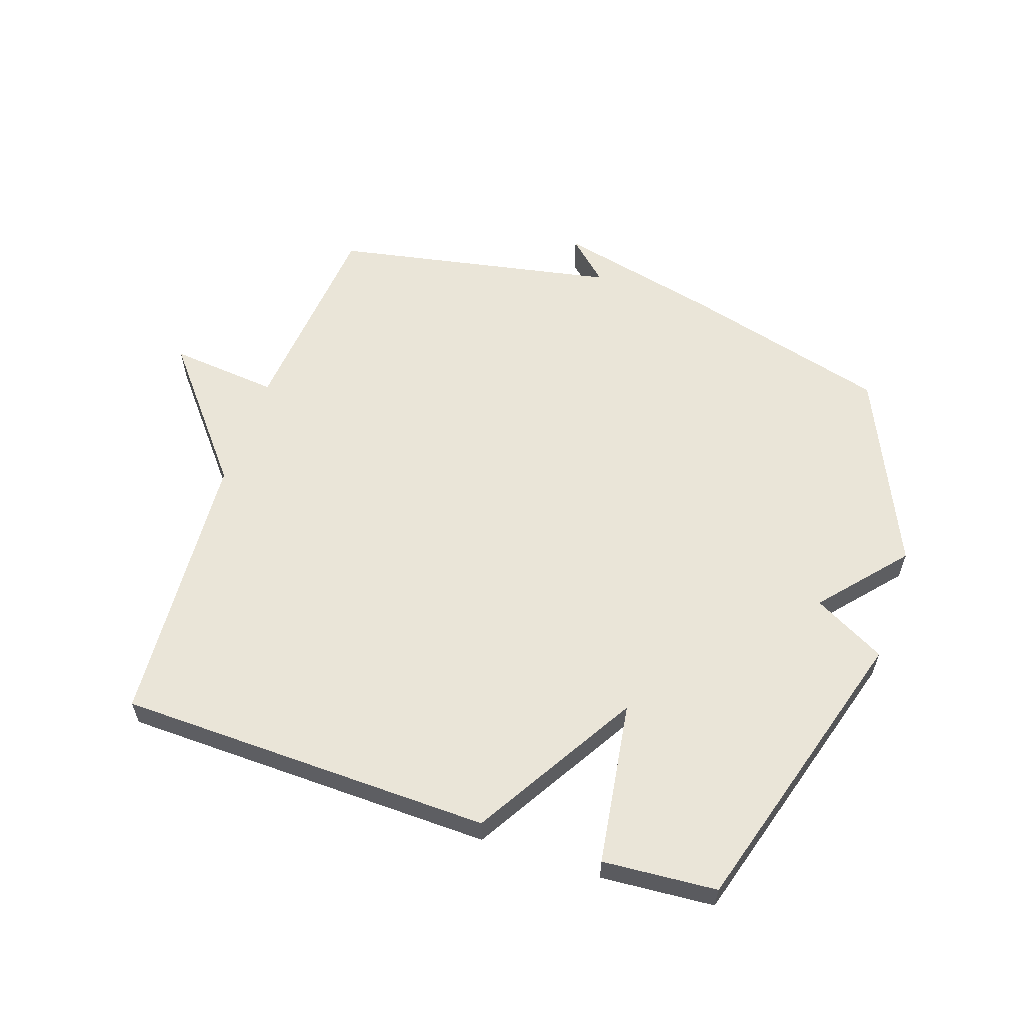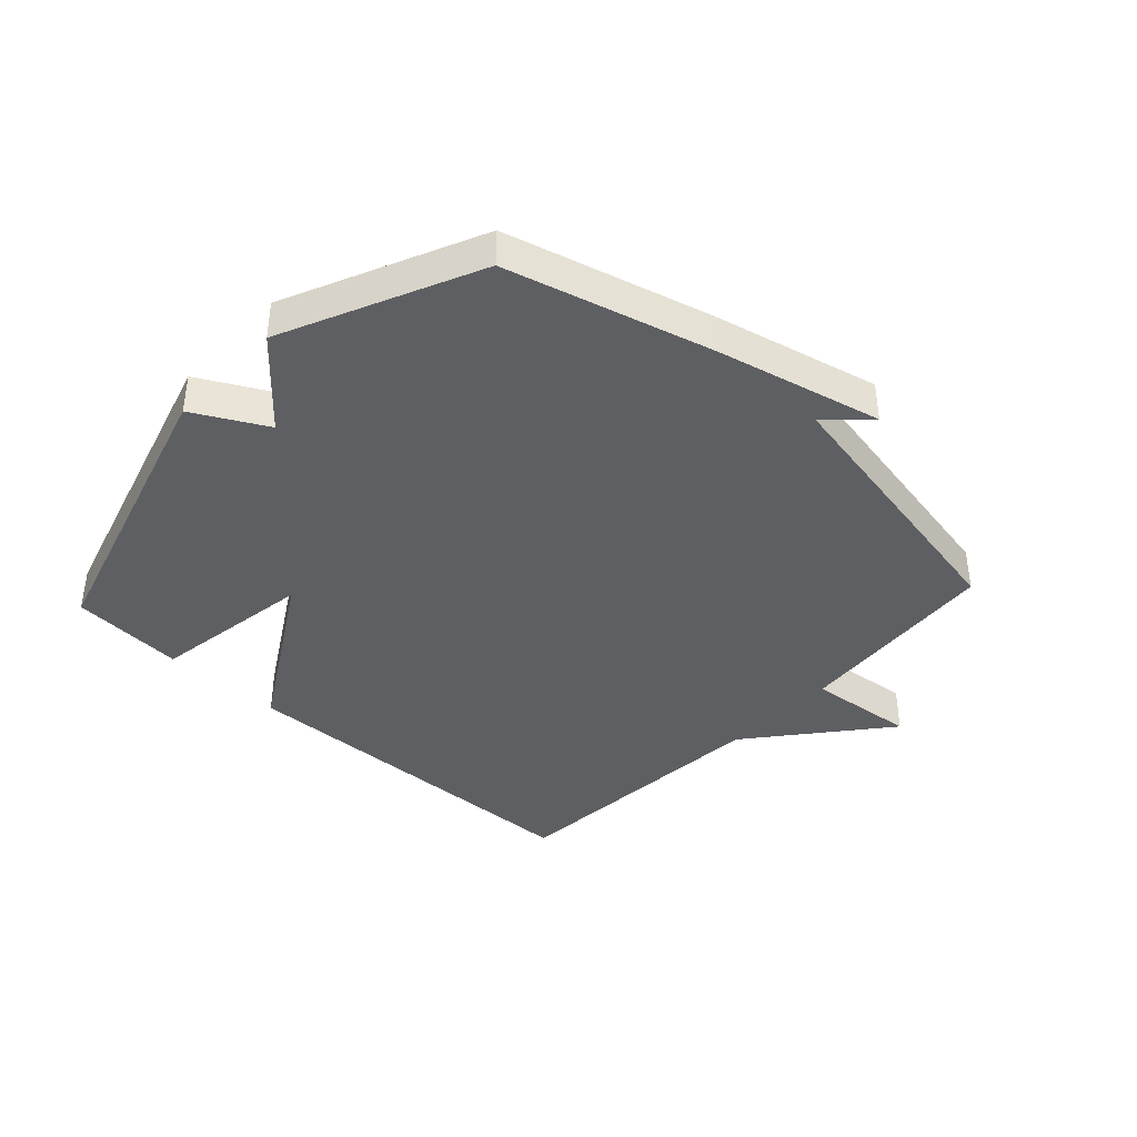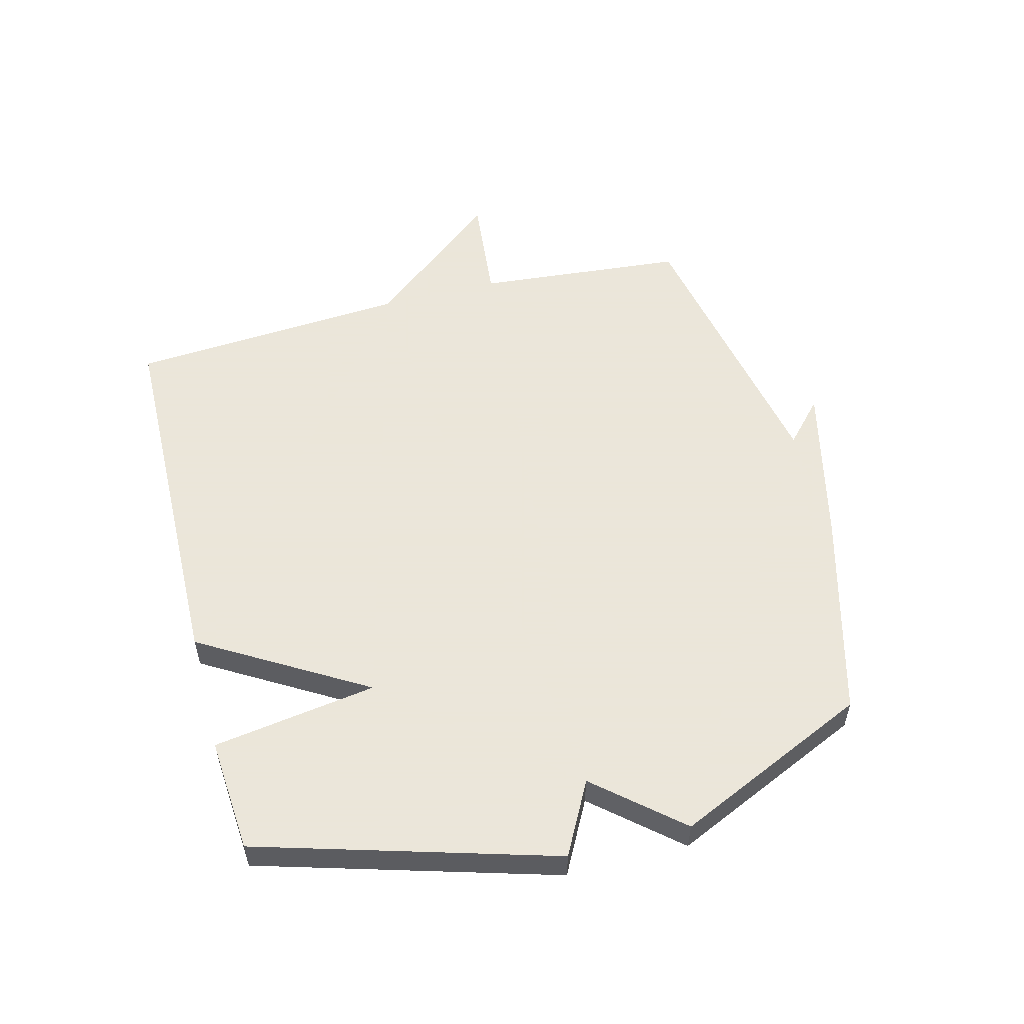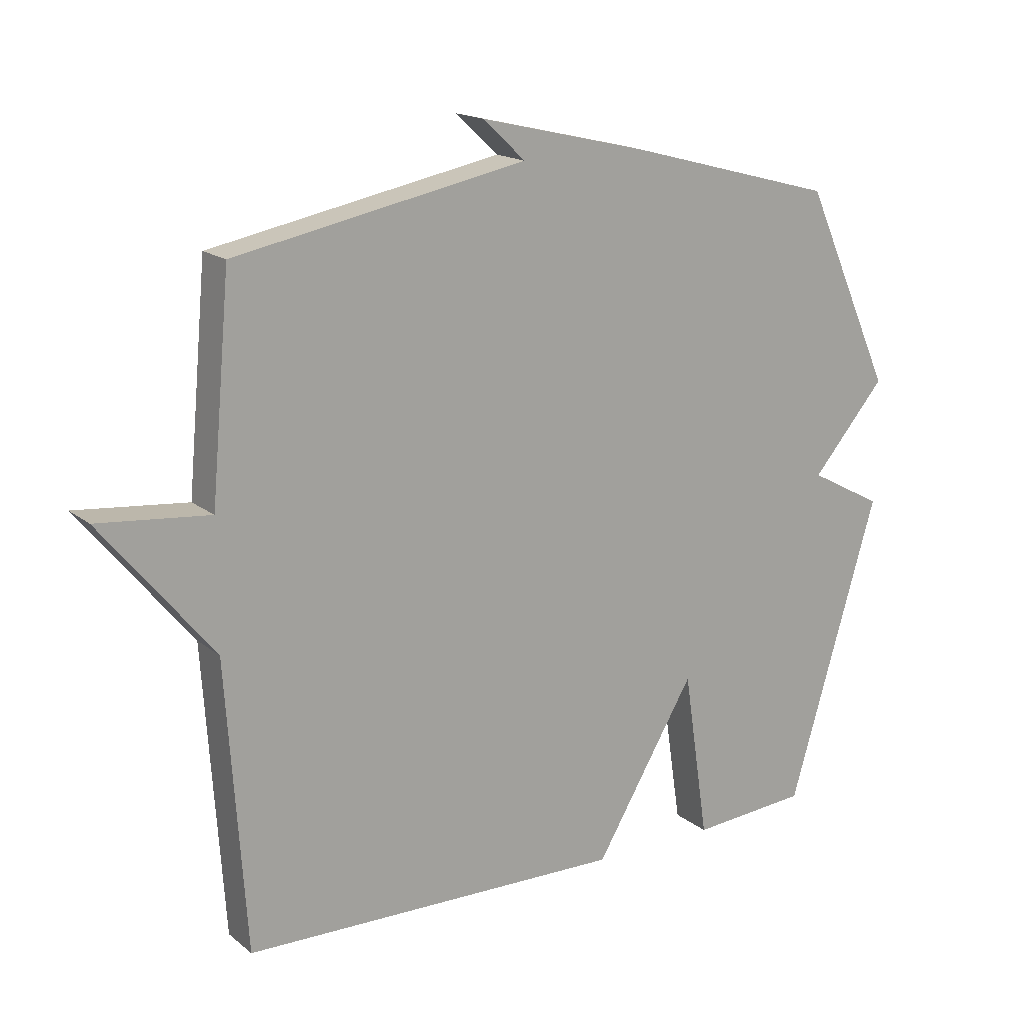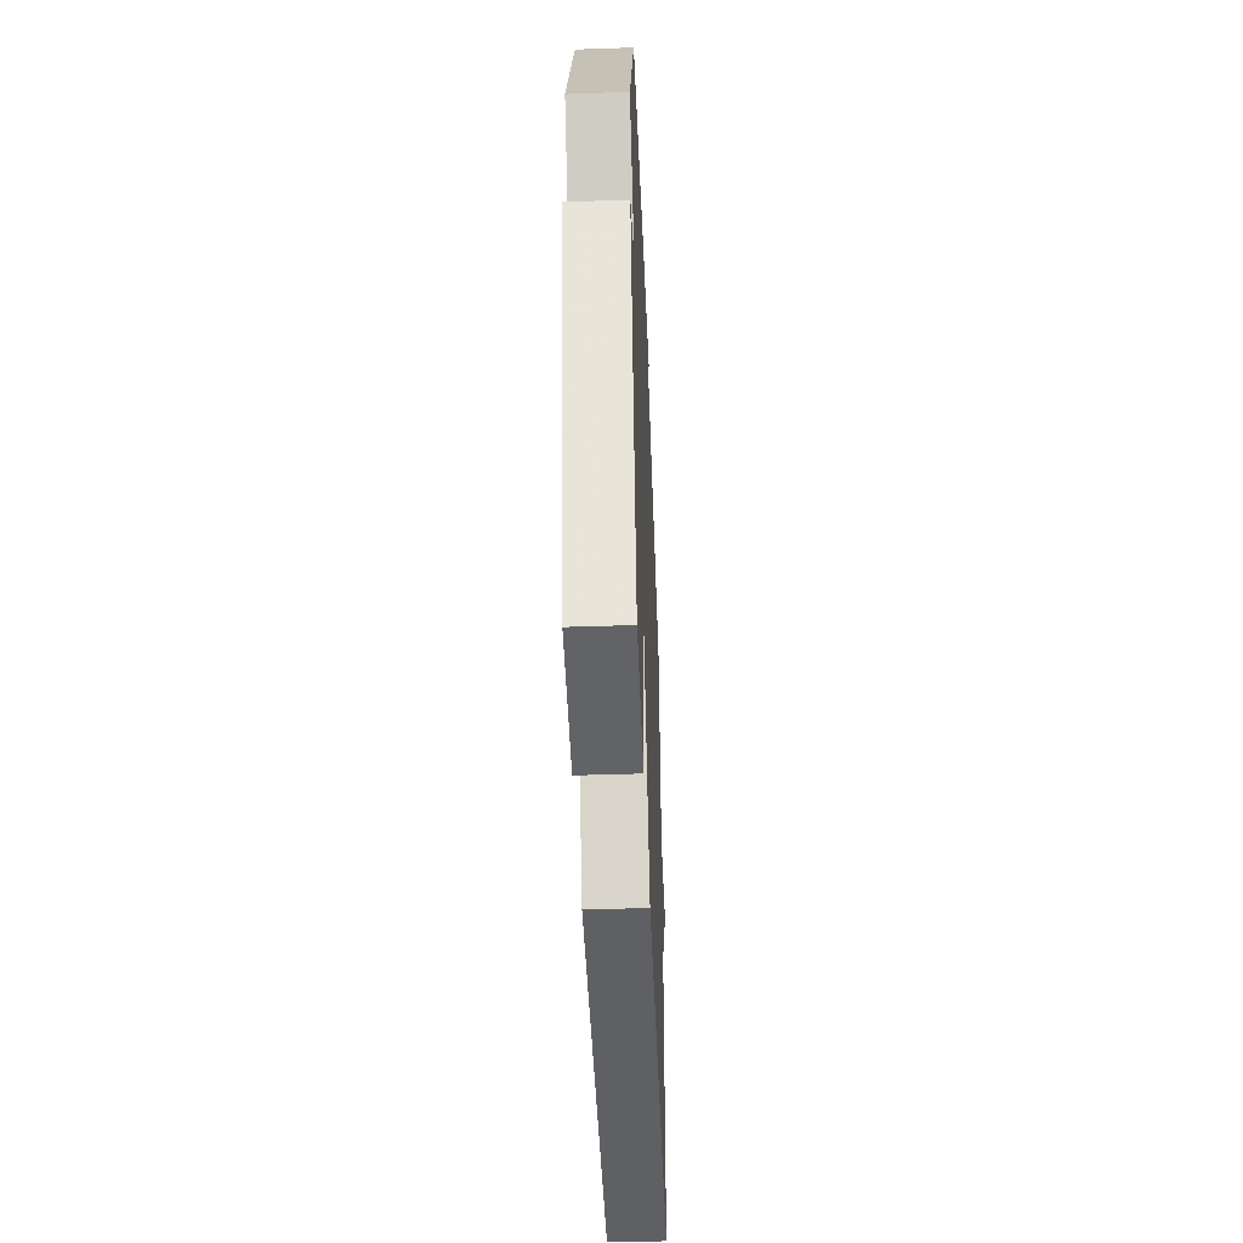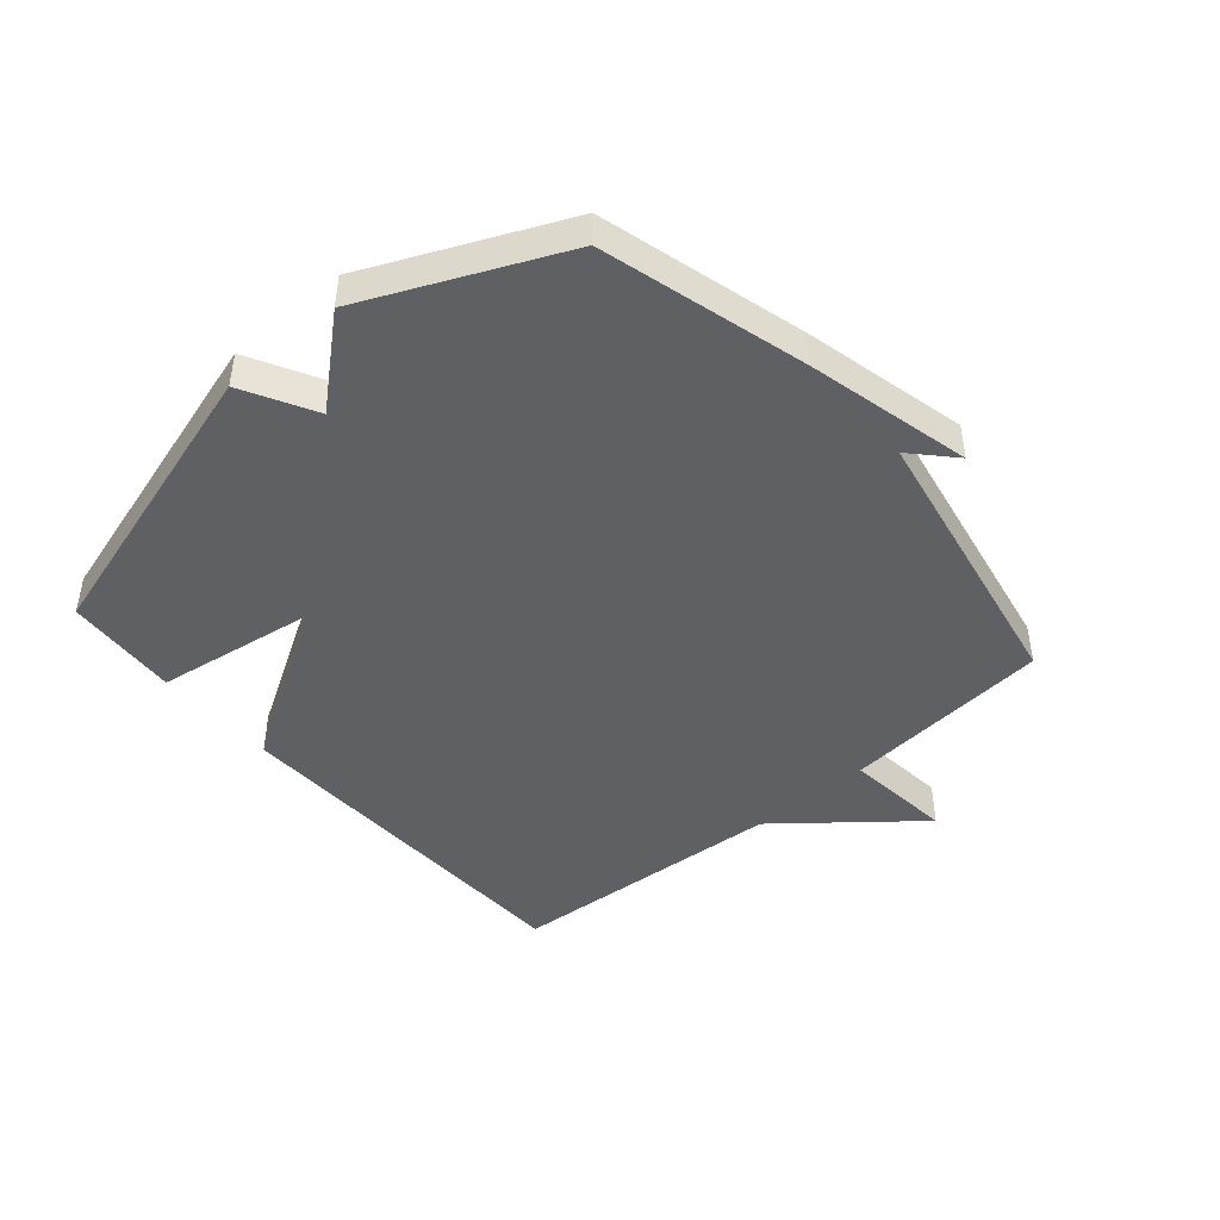
<metadata>
{"format":"obj","ext":"obj","renderer":"f3d","projection":"perspective","resolution":1024,"background":"white","views":[{"elev":58.8,"azim":-161.3,"up":"+Y"},{"elev":-39.6,"azim":-42.9,"up":"+Y"},{"elev":55.0,"azim":-104.6,"up":"+Y"},{"elev":17.0,"azim":146.7,"up":"+Z"},{"elev":-46.6,"azim":-87.8,"up":"+Z"},{"elev":-45.1,"azim":-49.2,"up":"+Y"}]}
</metadata>
<code>
v 0.5 0.07 0.5
v 0.531 0.07 0.158
v 0.709 0.07 0.176
v 0.531 0.07 -0.042
v 0.5 0.07 -0.5
v -0.113 0.07 -0.514
v -0.273 0.07 -0.246
v -0.313 0.07 -0.514
v -0.5 0.07 -0.5
v -0.643 0.07 -0.017
v -0.525 0.07 0.046
v -0.643 0.07 0.183
v -0.5 0.07 0.5
v -0.165 0.07 0.59
v 0.103 0.07 0.653
v 0.035 0.07 0.59
v 0.5 0 0.5
v 0.531 0 0.158
v 0.709 0 0.176
v 0.531 0 -0.042
v 0.5 0 -0.5
v -0.113 0 -0.514
v -0.273 0 -0.246
v -0.313 0 -0.514
v -0.5 0 -0.5
v -0.643 0 -0.017
v -0.525 0 0.046
v -0.643 0 0.183
v -0.5 0 0.5
v -0.165 0 0.59
v 0.103 0 0.653
v 0.035 0 0.59
f 14 15 16
f 13 14 16
f 12 13 16
f 16 1 2
f 12 16 2
f 11 12 2
f 9 10 11
f 8 9 11
f 7 8 11
f 2 3 4
f 11 2 4
f 7 11 4
f 4 5 6 7
f 32 31 30
f 32 30 29
f 32 29 28
f 18 17 32
f 18 32 28
f 18 28 27
f 27 26 25
f 27 25 24
f 27 24 23
f 20 19 18
f 20 18 27
f 20 27 23
f 23 22 21 20
f 1 17 18 2
f 2 18 19 3
f 3 19 20 4
f 4 20 21 5
f 5 21 22 6
f 6 22 23 7
f 7 23 24 8
f 8 24 25 9
f 9 25 26 10
f 10 26 27 11
f 11 27 28 12
f 12 28 29 13
f 13 29 30 14
f 14 30 31 15
f 15 31 32 16
f 16 32 17 1

</code>
